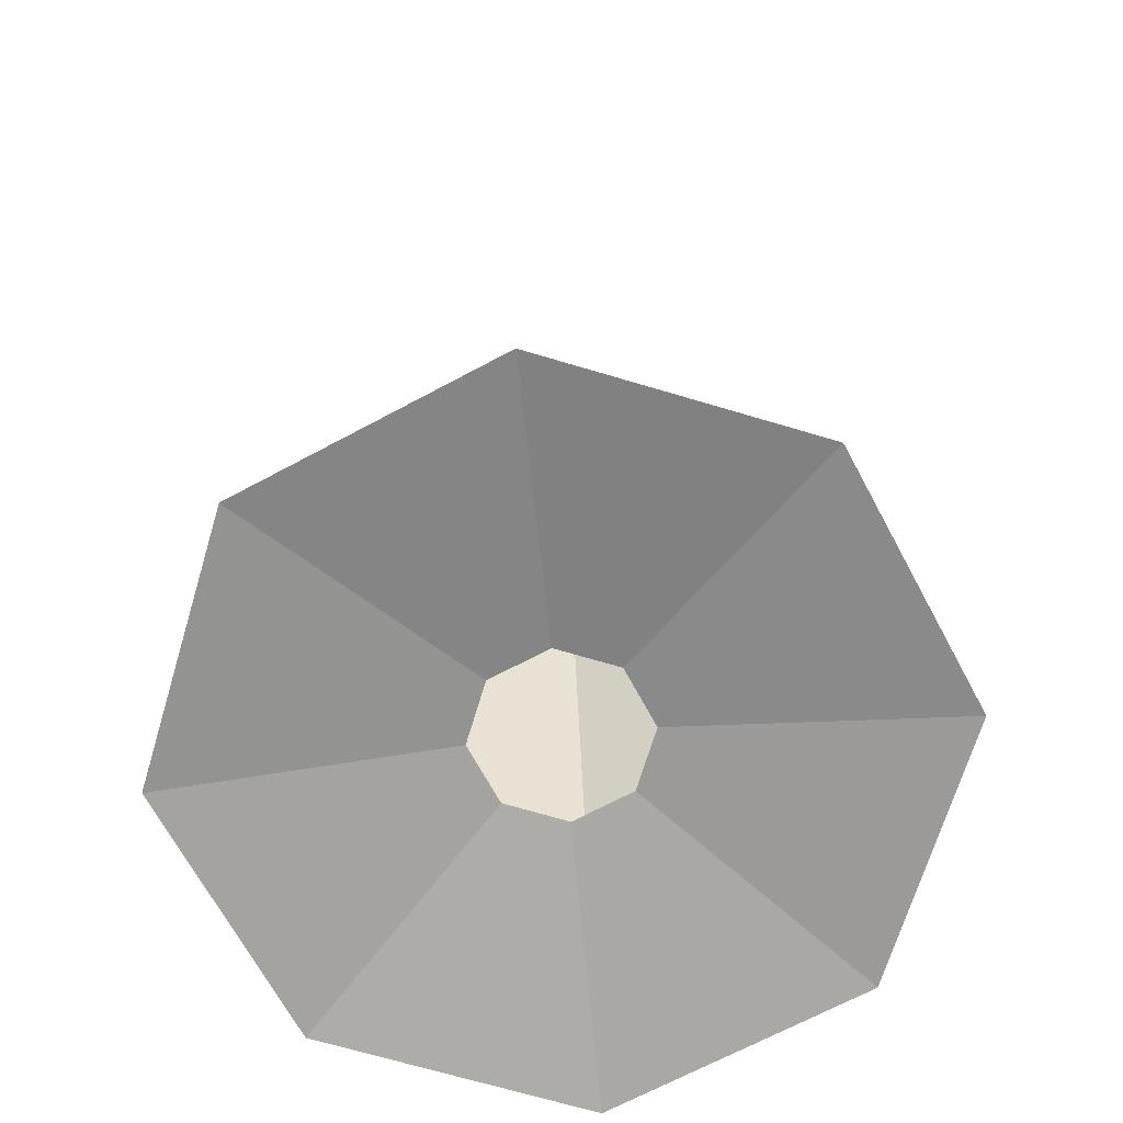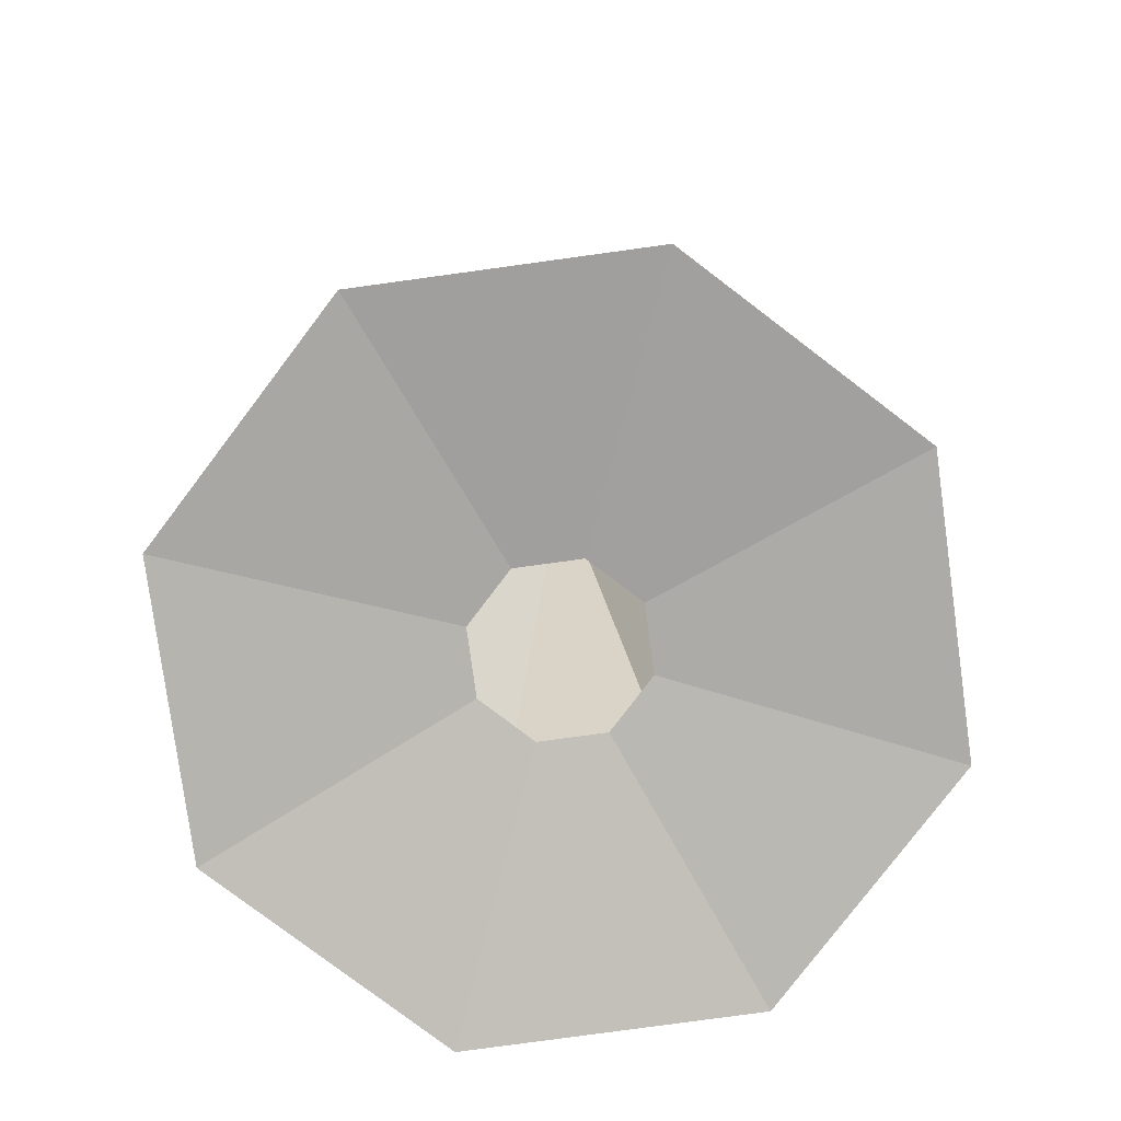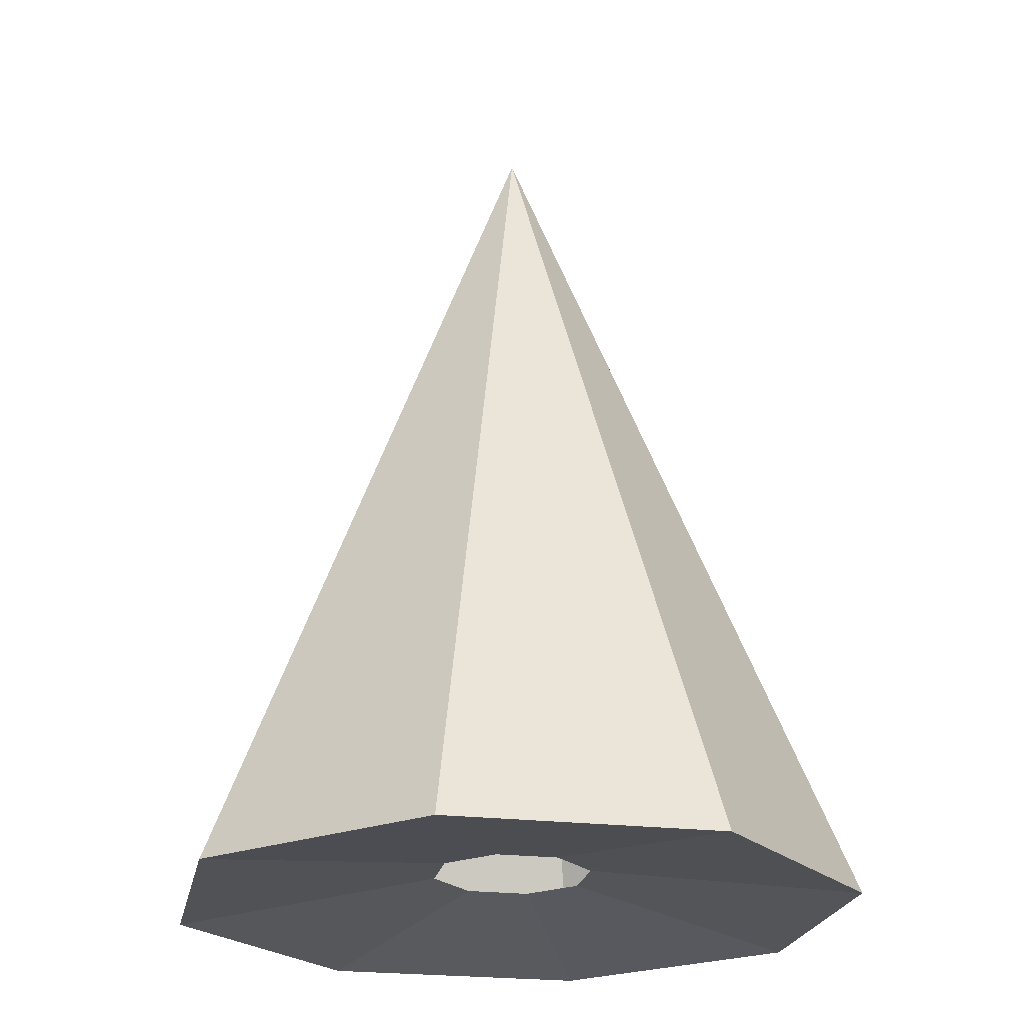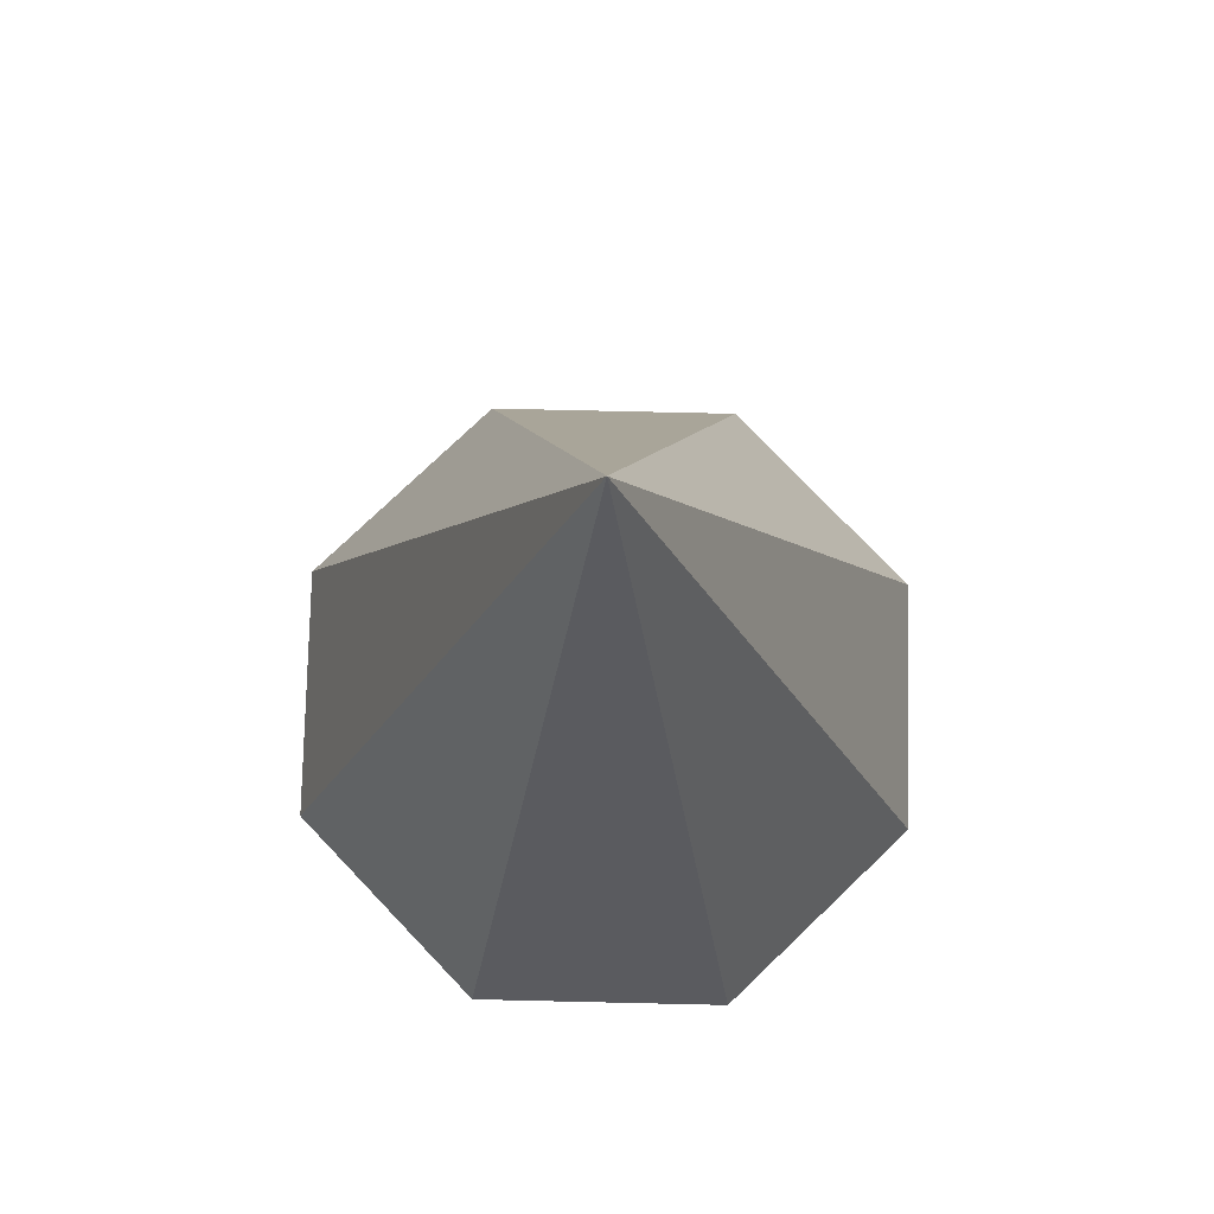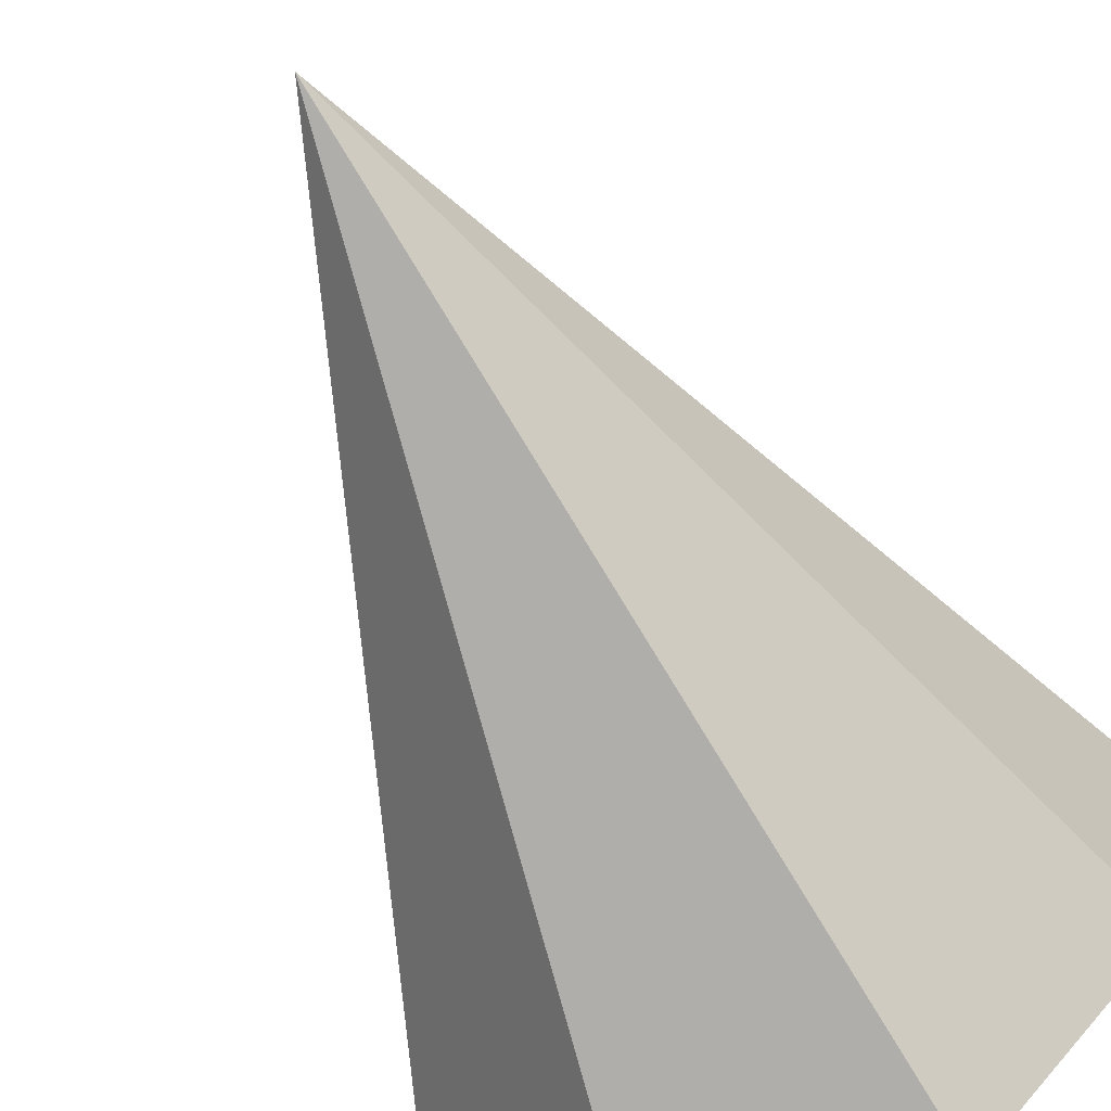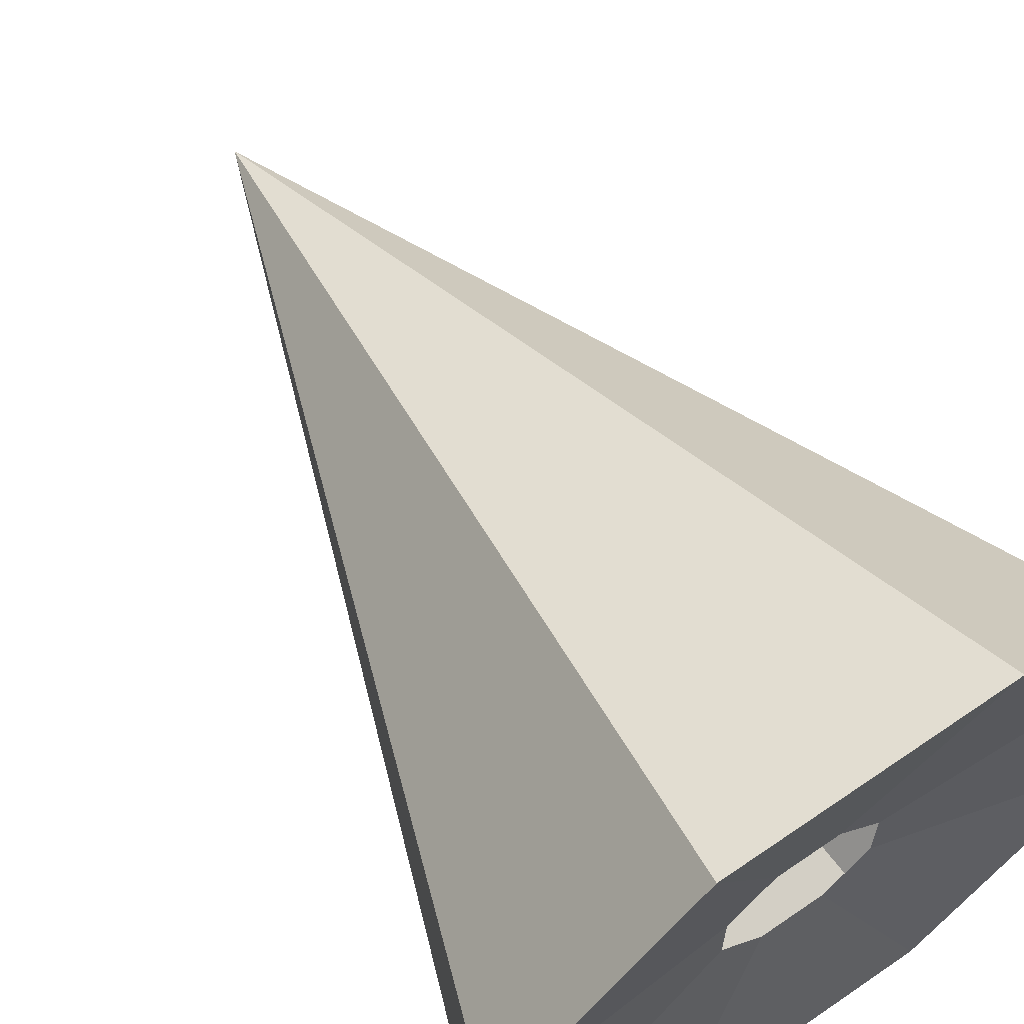
<metadata>
{"format":"obj","ext":"obj","renderer":"f3d","projection":"perspective","resolution":1024,"background":"white","views":[{"elev":-68.6,"azim":28.3,"up":"+Y"},{"elev":-79.2,"azim":-172.2,"up":"+Y"},{"elev":-23.6,"azim":168.5,"up":"+Y"},{"elev":76.9,"azim":91.3,"up":"+Y"},{"elev":-61.4,"azim":-154.7,"up":"+Z"},{"elev":64.2,"azim":-34.7,"up":"+Z"}]}
</metadata>
<code>
o ground.005_Cube.007
v -1.516 -4.944 3.66
v -3.66 -4.944 1.516
v -3.66 -4.944 -1.516
v -1.516 -4.944 -3.66
v 1.516 -4.944 -3.66
v -0 4.944 0
v 3.66 -4.944 -1.516
v 3.66 -4.944 1.516
v 1.516 -4.944 3.66
v -0.3502 -4.541 0.8454
v -0.8454 -4.541 0.3502
v -0.8454 -4.541 -0.3502
v -0.3502 -4.541 -0.8454
v 0.3502 -4.541 -0.8454
v 0.8454 -4.541 -0.3502
v 0.8454 -4.541 0.3502
v 0.3502 -4.541 0.8454
g ground.005_Cube.007_Material.004
f 8 6 9
f 1 6 2
f 7 6 8
f 5 6 7
f 4 6 5
f 3 6 4
f 9 6 1
f 2 6 3
f 7 15 14
f 5 14 13
f 4 13 12
f 3 12 11
f 2 11 10
f 9 1 10
f 9 17 16
f 8 16 15
f 5 7 14
f 4 5 13
f 3 4 12
f 2 3 11
f 1 2 10
f 17 9 10
f 8 9 16
f 7 8 15

</code>
